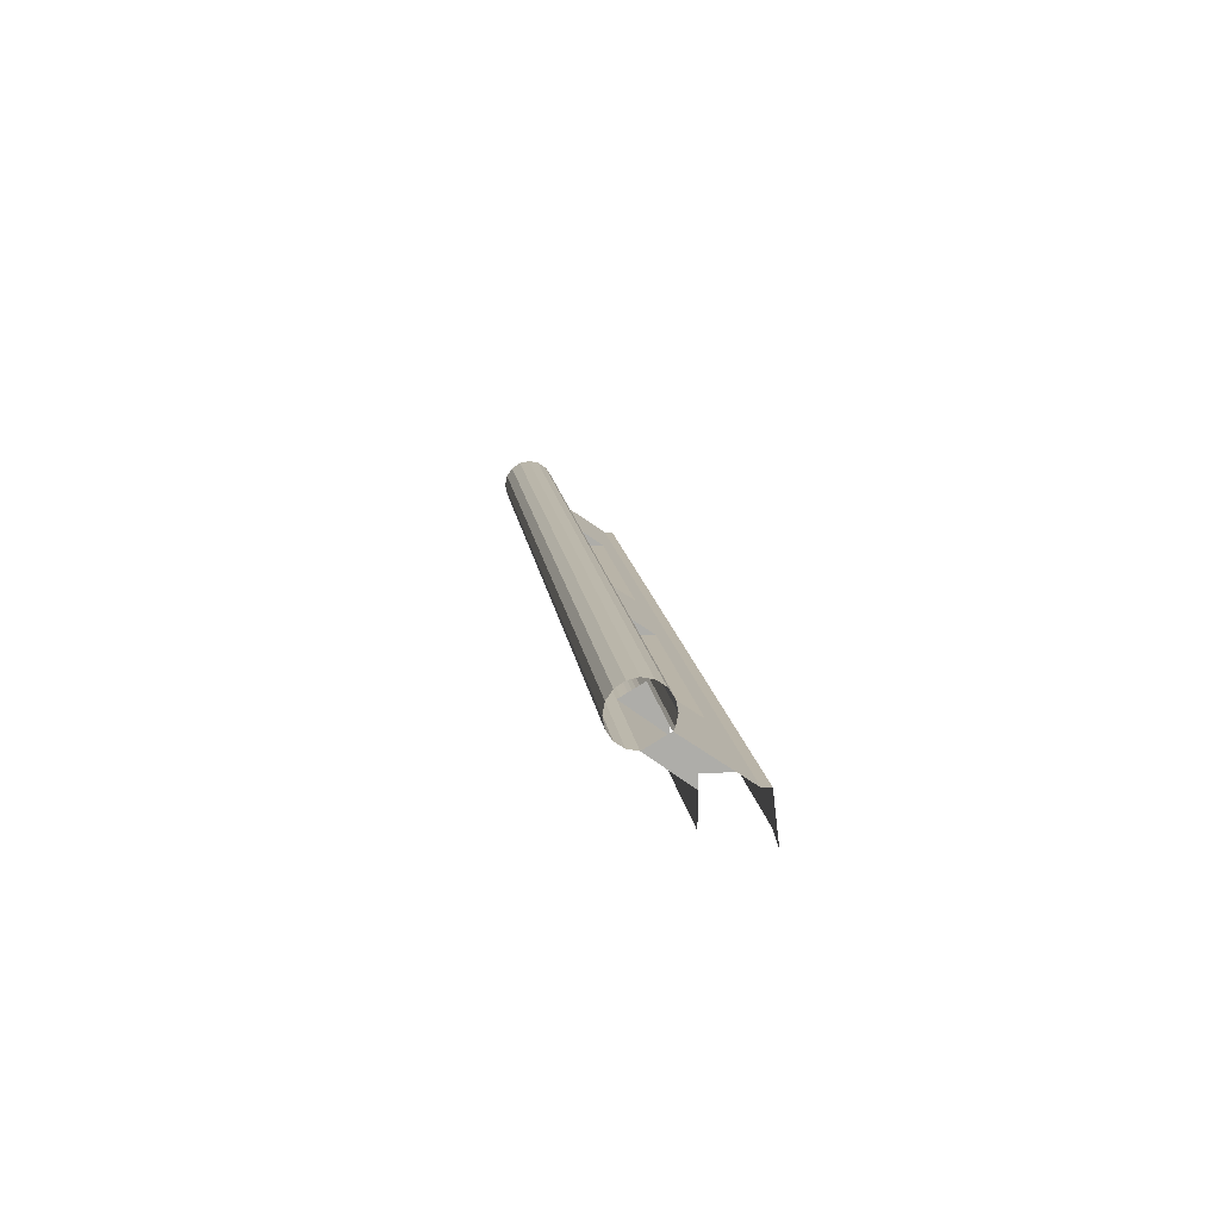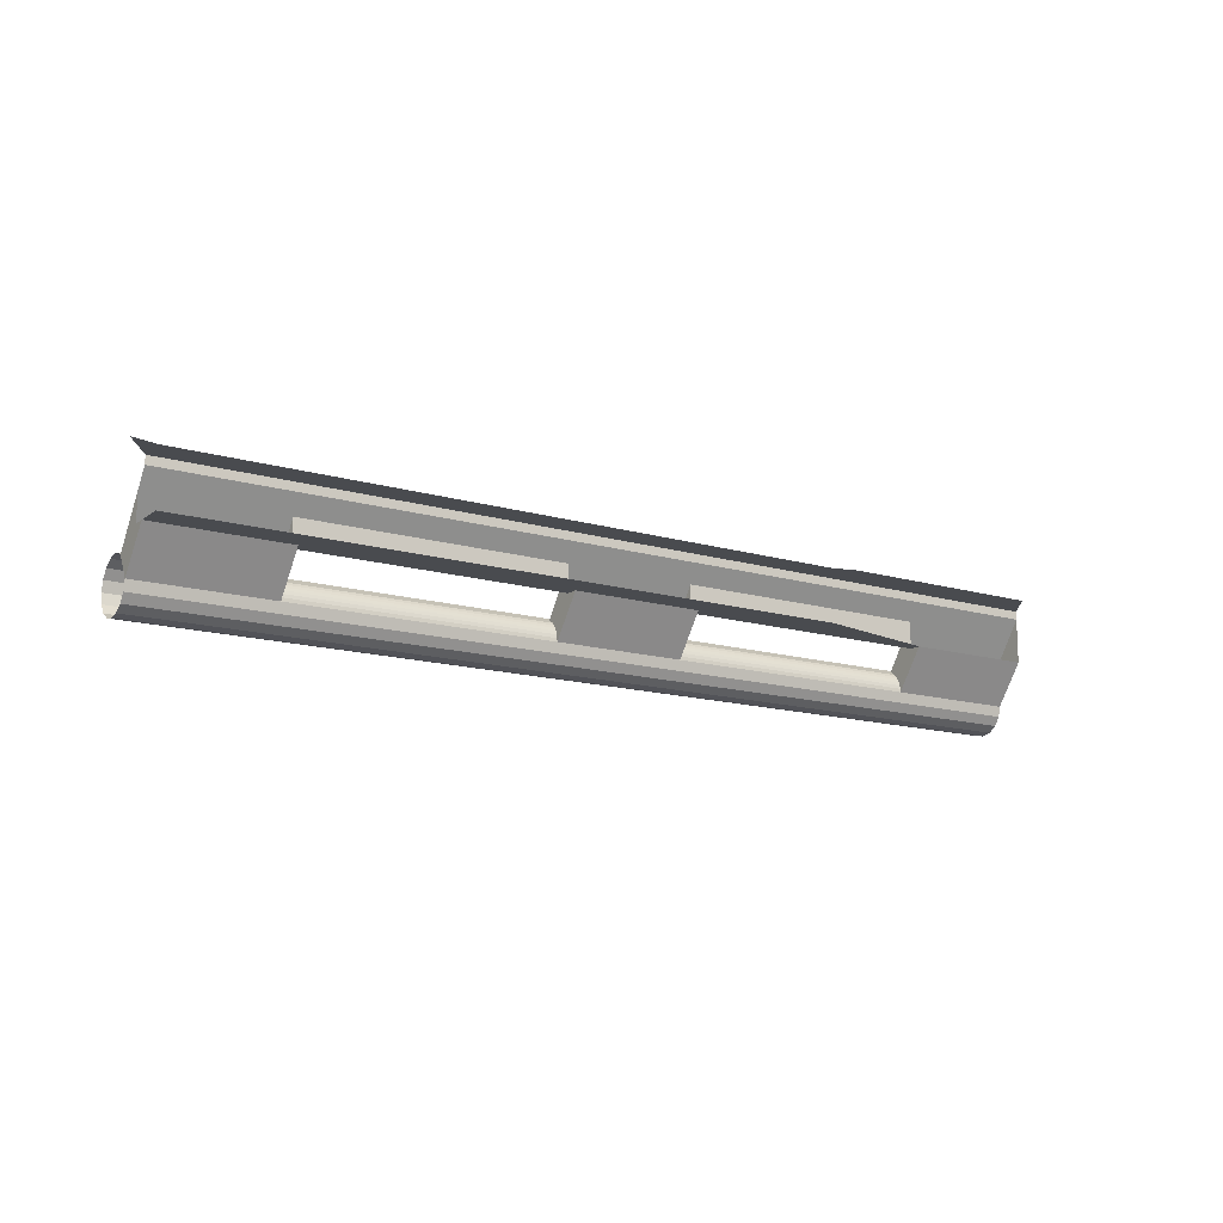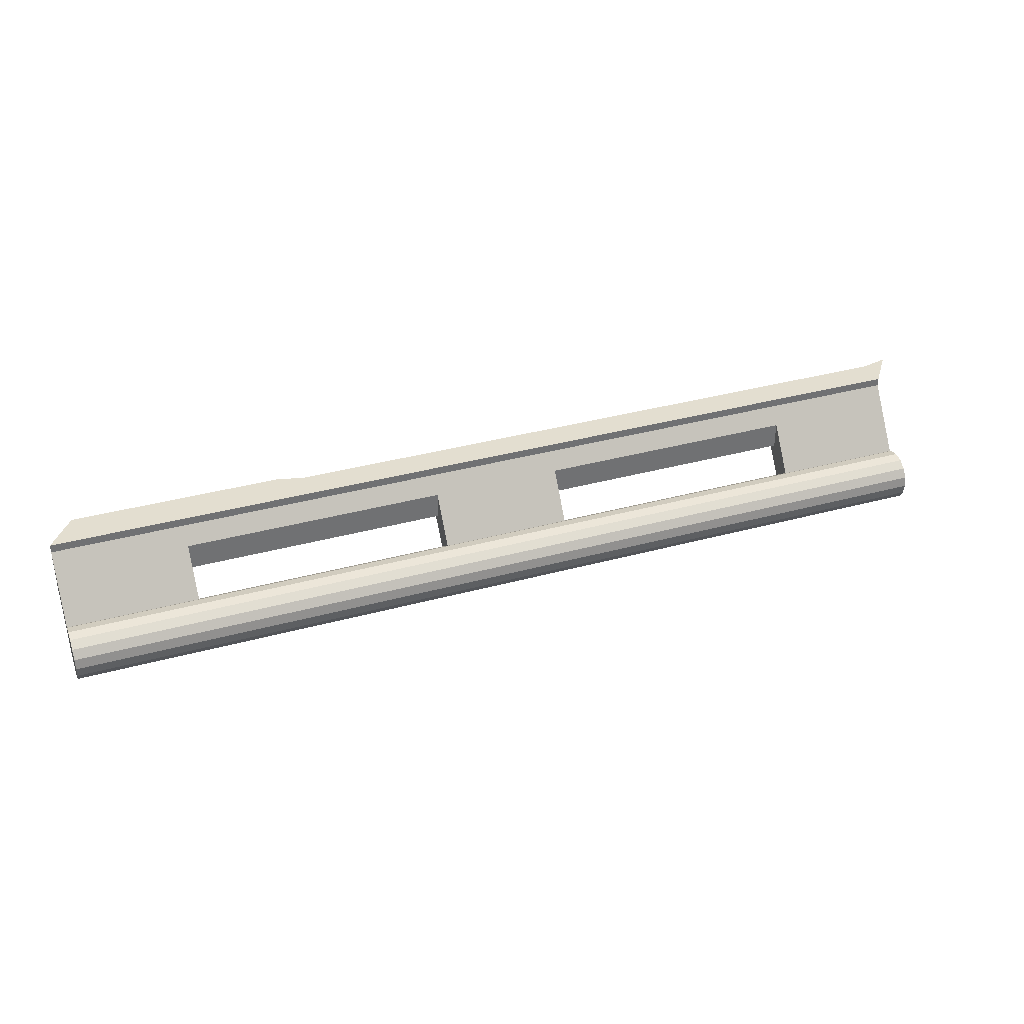
<metadata>
{"format":"obj","ext":"obj","renderer":"f3d","projection":"perspective","resolution":1024,"background":"white","views":[{"elev":13.3,"azim":83.1,"up":"+Z"},{"elev":-14.0,"azim":146.8,"up":"+Y"},{"elev":35.7,"azim":-19.9,"up":"+Y"}]}
</metadata>
<code>
v -8 -0.3058 1.3
v -8 -0.3823 1.315
v -8 -0.4472 1.359
v -8 -0.3058 1.3
v -8 -0.4472 1.359
v -8 -0.4905 1.423
v -8 -0.3058 1.3
v -8 -0.4905 1.423
v -8 -0.5058 1.5
v -8 -0.3058 1.3
v -8 -0.5058 1.5
v -8 -0.4905 1.577
v -8 -0.3058 1.3
v -8 -0.4905 1.577
v -8 -0.4472 1.641
v -8 -0.3058 1.3
v -8 -0.4472 1.641
v -8 -0.3823 1.685
v -8 -0.3058 1.3
v -8 -0.3823 1.685
v -8 -0.3058 1.7
v -8 -0.3058 1.3
v -8 -0.3058 1.7
v -8 -0.2292 1.685
v -8 -0.3058 1.3
v -8 -0.2292 1.685
v -8 -0.1643 1.641
v -8 -0.3058 1.3
v -8 -0.1643 1.641
v -8 -0.121 1.577
v -8 -0.3058 1.3
v -8 -0.121 1.577
v -8 -0.1057 1.5
v -8 -0.3058 1.3
v -8 -0.1057 1.5
v -8 -0.121 1.423
v -8 -0.121 1.423
v -8 -0.1354 1.402
v -8 -0.3058 1.3
v -8 -0.3823 1.315
v -8 -0.3058 1.3
v -7 -0.3058 1.3
v -7 -0.3823 1.315
v -8 -0.4472 1.359
v -8 -0.3823 1.315
v -7 -0.3823 1.315
v -7 -0.4472 1.359
v -8 -0.4905 1.423
v -8 -0.4472 1.359
v -7 -0.4472 1.359
v -7 -0.4905 1.423
v -8 -0.5058 1.5
v -8 -0.4905 1.423
v -7 -0.4905 1.423
v -7 -0.5058 1.5
v -8 -0.4905 1.577
v -8 -0.5058 1.5
v -7 -0.5058 1.5
v -7 -0.4905 1.577
v -8 -0.4472 1.641
v -8 -0.4905 1.577
v -7 -0.4905 1.577
v -7 -0.4472 1.641
v -8 -0.3823 1.685
v -8 -0.4472 1.641
v -7 -0.4472 1.641
v -7 -0.3823 1.685
v -8 -0.3058 1.7
v -8 -0.3823 1.685
v -7 -0.3823 1.685
v -7 -0.3058 1.7
v -8 -0.2292 1.685
v -8 -0.3058 1.7
v -7 -0.3058 1.7
v -7 -0.2292 1.685
v -8 -0.1643 1.641
v -8 -0.2292 1.685
v -7 -0.2292 1.685
v -7 -0.1643 1.641
v -8 -0.121 1.577
v -8 -0.1643 1.641
v -7 -0.1643 1.641
v -7 -0.121 1.577
v -8 -0.1057 1.5
v -8 -0.121 1.577
v -7 -0.121 1.577
v -7 -0.1057 1.5
v -8 -0.121 1.423
v -8 -0.1057 1.5
v -7 -0.1057 1.5
v -7 -0.121 1.423
v -7 -0.3823 1.315
v -7 -0.3058 1.3
v -5 -0.3058 1.3
v -5 -0.3823 1.315
v -7 -0.4472 1.359
v -7 -0.3823 1.315
v -5 -0.3823 1.315
v -5 -0.4472 1.359
v -7 -0.4905 1.423
v -7 -0.4472 1.359
v -5 -0.4472 1.359
v -5 -0.4905 1.423
v -7 -0.5058 1.5
v -7 -0.4905 1.423
v -5 -0.4905 1.423
v -5 -0.5058 1.5
v -7 -0.4905 1.577
v -7 -0.5058 1.5
v -5 -0.5058 1.5
v -5 -0.4905 1.577
v -7 -0.4472 1.641
v -7 -0.4905 1.577
v -5 -0.4905 1.577
v -5 -0.4472 1.641
v -7 -0.3823 1.685
v -7 -0.4472 1.641
v -5 -0.4472 1.641
v -5 -0.3823 1.685
v -7 -0.3058 1.7
v -7 -0.3823 1.685
v -5 -0.3823 1.685
v -5 -0.3058 1.7
v -7 -0.2292 1.685
v -7 -0.3058 1.7
v -5 -0.3058 1.7
v -5 -0.2292 1.685
v -7 -0.1643 1.641
v -7 -0.2292 1.685
v -5 -0.2292 1.685
v -5 -0.1643 1.641
v -7 -0.121 1.577
v -7 -0.1643 1.641
v -5 -0.1643 1.641
v -5 -0.121 1.577
v -7 -0.1057 1.5
v -7 -0.121 1.577
v -5 -0.121 1.577
v -5 -0.1057 1.5
v -7 -0.121 1.423
v -7 -0.1057 1.5
v -5 -0.1057 1.5
v -5 -0.121 1.423
v -5 -0.2797 1.302
v -7 -0.2797 1.302
v -7 -0.3058 1.3
v -5 -0.3058 1.3
v -5 -0.254 1.307
v -7 -0.254 1.307
v -7 -0.2797 1.302
v -5 -0.2797 1.302
v -5 -0.2292 1.315
v -7 -0.2292 1.315
v -7 -0.254 1.307
v -5 -0.254 1.307
v -5 -0.2057 1.327
v -7 -0.2057 1.327
v -7 -0.2292 1.315
v -5 -0.2292 1.315
v -5 -0.184 1.341
v -7 -0.184 1.341
v -7 -0.2057 1.327
v -5 -0.2057 1.327
v -5 -0.1643 1.359
v -7 -0.1643 1.359
v -7 -0.184 1.341
v -5 -0.184 1.341
v -5 -0.121 1.423
v -5 -0.1354 1.402
v -7 -0.1354 1.402
v -7 -0.121 1.423
v -5 -0.1354 1.402
v -5 -0.1643 1.359
v -7 -0.1643 1.359
v -7 -0.1354 1.402
v -5 -0.3823 1.315
v -5 -0.3058 1.3
v -4 -0.3058 1.3
v -4 -0.3823 1.315
v -5 -0.4472 1.359
v -5 -0.3823 1.315
v -4 -0.3823 1.315
v -4 -0.4472 1.359
v -5 -0.4905 1.423
v -5 -0.4472 1.359
v -4 -0.4472 1.359
v -4 -0.4905 1.423
v -5 -0.5058 1.5
v -5 -0.4905 1.423
v -4 -0.4905 1.423
v -4 -0.5058 1.5
v -5 -0.4905 1.577
v -5 -0.5058 1.5
v -4 -0.5058 1.5
v -4 -0.4905 1.577
v -5 -0.4472 1.641
v -5 -0.4905 1.577
v -4 -0.4905 1.577
v -4 -0.4472 1.641
v -5 -0.3823 1.685
v -5 -0.4472 1.641
v -4 -0.4472 1.641
v -4 -0.3823 1.685
v -5 -0.3058 1.7
v -5 -0.3823 1.685
v -4 -0.3823 1.685
v -4 -0.3058 1.7
v -5 -0.2292 1.685
v -5 -0.3058 1.7
v -4 -0.3058 1.7
v -4 -0.2292 1.685
v -5 -0.1643 1.641
v -5 -0.2292 1.685
v -4 -0.2292 1.685
v -4 -0.1643 1.641
v -5 -0.121 1.577
v -5 -0.1643 1.641
v -4 -0.1643 1.641
v -4 -0.121 1.577
v -5 -0.1057 1.5
v -5 -0.121 1.577
v -4 -0.121 1.577
v -4 -0.1057 1.5
v -5 -0.121 1.423
v -5 -0.1057 1.5
v -4 -0.1057 1.5
v -4 -0.121 1.423
v -4 -0.3823 1.315
v -4 -0.3058 1.3
v -2 -0.3058 1.3
v -2 -0.3823 1.315
v -4 -0.4472 1.359
v -4 -0.3823 1.315
v -2 -0.3823 1.315
v -2 -0.4472 1.359
v -4 -0.4905 1.423
v -4 -0.4472 1.359
v -2 -0.4472 1.359
v -2 -0.4905 1.423
v -4 -0.5058 1.5
v -4 -0.4905 1.423
v -2 -0.4905 1.423
v -2 -0.5058 1.5
v -4 -0.4905 1.577
v -4 -0.5058 1.5
v -2 -0.5058 1.5
v -2 -0.4905 1.577
v -4 -0.4472 1.641
v -4 -0.4905 1.577
v -2 -0.4905 1.577
v -2 -0.4472 1.641
v -4 -0.3823 1.685
v -4 -0.4472 1.641
v -2 -0.4472 1.641
v -2 -0.3823 1.685
v -4 -0.3058 1.7
v -4 -0.3823 1.685
v -2 -0.3823 1.685
v -2 -0.3058 1.7
v -4 -0.2292 1.685
v -4 -0.3058 1.7
v -2 -0.3058 1.7
v -2 -0.2292 1.685
v -4 -0.1643 1.641
v -4 -0.2292 1.685
v -2 -0.2292 1.685
v -2 -0.1643 1.641
v -4 -0.121 1.577
v -4 -0.1643 1.641
v -2 -0.1643 1.641
v -2 -0.121 1.577
v -4 -0.1057 1.5
v -4 -0.121 1.577
v -2 -0.121 1.577
v -2 -0.1057 1.5
v -4 -0.121 1.423
v -4 -0.1057 1.5
v -2 -0.1057 1.5
v -2 -0.121 1.423
v -2 -0.2797 1.302
v -4 -0.2797 1.302
v -4 -0.3058 1.3
v -2 -0.3058 1.3
v -2 -0.254 1.307
v -4 -0.254 1.307
v -4 -0.2797 1.302
v -2 -0.2797 1.302
v -2 -0.2292 1.315
v -4 -0.2292 1.315
v -4 -0.254 1.307
v -2 -0.254 1.307
v -2 -0.2057 1.327
v -4 -0.2057 1.327
v -4 -0.2292 1.315
v -2 -0.2292 1.315
v -2 -0.184 1.341
v -4 -0.184 1.341
v -4 -0.2057 1.327
v -2 -0.2057 1.327
v -2 -0.1643 1.359
v -4 -0.1643 1.359
v -4 -0.184 1.341
v -2 -0.184 1.341
v -2 -0.1354 1.402
v -4 -0.1354 1.402
v -4 -0.121 1.423
v -2 -0.121 1.423
v -2 -0.1643 1.359
v -4 -0.1643 1.359
v -4 -0.1354 1.402
v -2 -0.1354 1.402
v -2 -0.3823 1.315
v -2 -0.3058 1.3
v -1 -0.3058 1.3
v -1 -0.3823 1.315
v -2 -0.4472 1.359
v -2 -0.3823 1.315
v -1 -0.3823 1.315
v -1 -0.4472 1.359
v -2 -0.4905 1.423
v -2 -0.4472 1.359
v -1 -0.4472 1.359
v -1 -0.4905 1.423
v -2 -0.5058 1.5
v -2 -0.4905 1.423
v -1 -0.4905 1.423
v -1 -0.5058 1.5
v -2 -0.4905 1.577
v -2 -0.5058 1.5
v -1 -0.5058 1.5
v -1 -0.4905 1.577
v -2 -0.4472 1.641
v -2 -0.4905 1.577
v -1 -0.4905 1.577
v -1 -0.4472 1.641
v -2 -0.3823 1.685
v -2 -0.4472 1.641
v -1 -0.4472 1.641
v -1 -0.3823 1.685
v -2 -0.3058 1.7
v -2 -0.3823 1.685
v -1 -0.3823 1.685
v -1 -0.3058 1.7
v -2 -0.2292 1.685
v -2 -0.3058 1.7
v -1 -0.3058 1.7
v -1 -0.2292 1.685
v -2 -0.1643 1.641
v -2 -0.2292 1.685
v -1 -0.2292 1.685
v -1 -0.1643 1.641
v -2 -0.121 1.577
v -2 -0.1643 1.641
v -1 -0.1643 1.641
v -1 -0.121 1.577
v -2 -0.1057 1.5
v -2 -0.121 1.577
v -1 -0.121 1.577
v -1 -0.1057 1.5
v -2 -0.121 1.423
v -2 -0.1057 1.5
v -1 -0.1057 1.5
v -1 -0.121 1.423
v -8 -0.3058 1.3
v -8 -0.1354 1.402
v -8 0.3375 1.075
v -8 0 1.075
v -7 -0.3058 1.3
v -8 -0.3058 1.3
v -8 0 1.075
v -7 0 1.075
v -7 0.205 1.167
v -7 -0.1354 1.402
v -7 0 1.167
v -7 -0.3058 1.3
v -7 0 1.075
v -7 0 1.167
v -7 -0.1354 1.402
v -7 -0.1354 1.402
v -7 0.205 1.167
v -8 0.3375 1.075
v -8 -0.1354 1.402
v -7 -0.1354 1.402
v -8 -0.1354 1.402
v -8 -0.121 1.423
v -7 -0.121 1.423
v -5 0 1.167
v -7 0 1.167
v -7 0 1.075
v -5 0 1.075
v -7 0.205 1.167
v -7 0 1.167
v -5 0 1.167
v -5 0.205 1.167
v -4 -0.3058 1.3
v -5 -0.3058 1.3
v -5 0 1.075
v -4 0 1.075
v -4 0 1.167
v -4 -0.3058 1.3
v -4 0 1.075
v -4 0.205 1.167
v -4 -0.1354 1.402
v -4 -0.3058 1.3
v -4 0 1.167
v -5 0 1.167
v -5 0 1.075
v -5 -0.3058 1.3
v -5 -0.1354 1.402
v -5 0.205 1.167
v -5 0 1.167
v -5 -0.1354 1.402
v -4 -0.1354 1.402
v -4 0.205 1.167
v -5 0.205 1.167
v -5 -0.1354 1.402
v -4 -0.1354 1.402
v -5 -0.1354 1.402
v -5 -0.121 1.423
v -4 -0.121 1.423
v -2 0 1.167
v -4 0 1.167
v -4 0 1.075
v -2 0 1.075
v -4 0.205 1.167
v -4 0 1.167
v -2 0 1.167
v -2 0.205 1.167
v -1 -0.3058 1.3
v -2 -0.3058 1.3
v -2 0 1.075
v -1 0 1.075
v -1 0 1.167
v -1 -0.3058 1.3
v -1 0 1.075
v -1 0.205 1.167
v -1 -0.1354 1.402
v -1 -0.3058 1.3
v -1 0 1.167
v -2 0 1.167
v -2 0 1.075
v -2 -0.3058 1.3
v -2 -0.1354 1.402
v -2 0.205 1.167
v -2 0 1.167
v -2 -0.1354 1.402
v -1 -0.1354 1.402
v -1 0.205 1.167
v -2 0.205 1.167
v -2 -0.1354 1.402
v -1 -0.1354 1.402
v -2 -0.1354 1.402
v -2 -0.121 1.423
v -1 -0.121 1.423
v -6 0.4 0.85
v -6.2 0.4 0.8
v -7.8 0.4 0.8
v -8 0.4 1.075
v -5.175 0.4 0.85
v -6 0.4 0.85
v -8 0.4 1.075
v -5 0.4 1.075
v -4.825 0.4 0.85
v -5.175 0.4 0.85
v -8 0.4 1.075
v -1 0.4 1.075
v -1 0.4 0.85
v -1.825 0.4 0.85
v -1 0.4 1.075
v -1.825 0.4 0.85
v -2.175 0.4 0.85
v -3 0.4 1.075
v -2.825 0.4 0.85
v -3.175 0.4 0.85
v -3 0.4 1.075
v -2.825 0.4 0.85
v -3 0.4 1.075
v -2.175 0.4 0.85
v -3 0.4 1.075
v -3.175 0.4 0.85
v -3.825 0.4 0.85
v -3.825 0.4 0.85
v -4.175 0.4 0.85
v -3 0.4 1.075
v -3 0.4 1.075
v -4.175 0.4 0.85
v -4.825 0.4 0.85
v -5 0.4 1.075
v -1 0.4 0.85
v -1 0.4 1.075
v -0.8 0.4 0.8
v -7 0 1.075
v -6 0 0.85
v -5.175 0 0.85
v -5.175 0 0.85
v -5 0 1.075
v -7 0 1.075
v -5 0 1.075
v -5.175 0 0.85
v -4.825 0 0.85
v -4.175 0 0.85
v -4 0 1.075
v -5 0 1.075
v -4.825 0 0.85
v -3.175 0 0.85
v -4 0 1.075
v -3.825 0 0.85
v -4 0 1.075
v -3.175 0 0.85
v -2.825 0 0.85
v -2 0 1.075
v -2.825 0 0.85
v -2.175 0 0.85
v -2 0 1.075
v -2 0 1.075
v -2.175 0 0.85
v -1.825 0 0.85
v -1 0 1.075
v -2 0 1.075
v -1.825 0 0.85
v -1 0 0.85
v -4 0 1.075
v -4.175 0 0.85
v -3.825 0 0.85
v -8 0.3375 1.075
v -5 0.3375 1.075
v -5 0.4 1.075
v -8 0.4 1.075
v -3 0.3375 1.075
v -3 0.4 1.075
v -5 0.4 1.075
v -5 0.3375 1.075
v -1 0.3375 1.075
v -1 0.4 1.075
v -3 0.4 1.075
v -3 0.3375 1.075
v -2 0.205 1.167
v -1 0.205 1.167
v -1 0.3375 1.075
v -3 0.3375 1.075
v -5 0.205 1.167
v -4 0.205 1.167
v -3 0.3375 1.075
v -5 0.3375 1.075
v -7 0.205 1.167
v -5 0.205 1.167
v -5 0.3375 1.075
v -8 0.3375 1.075
v -3 0.3375 1.075
v -4 0.205 1.167
v -2 0.205 1.167
g mesh7351751
f 1 2 3
f 4 5 6
f 7 8 9
f 10 11 12
f 13 14 15
f 16 17 18
f 19 20 21
f 22 23 24
f 25 26 27
f 28 29 30
f 31 32 33
f 34 35 36
f 37 38 39
g mesh7351753
f 40 41 42
f 42 43 40
f 44 45 46
f 46 47 44
f 48 49 50
f 50 51 48
f 52 53 54
f 54 55 52
f 56 57 58
f 58 59 56
f 60 61 62
f 62 63 60
f 64 65 66
f 66 67 64
f 68 69 70
f 70 71 68
f 72 73 74
f 74 75 72
f 76 77 78
f 78 79 76
f 80 81 82
f 82 83 80
f 84 85 86
f 86 87 84
f 88 89 90
f 90 91 88
g mesh7351755
f 92 93 94
f 94 95 92
f 96 97 98
f 98 99 96
f 100 101 102
f 102 103 100
f 104 105 106
f 106 107 104
f 108 109 110
f 110 111 108
f 112 113 114
f 114 115 112
f 116 117 118
f 118 119 116
f 120 121 122
f 122 123 120
f 124 125 126
f 126 127 124
f 128 129 130
f 130 131 128
f 132 133 134
f 134 135 132
f 136 137 138
f 138 139 136
f 140 141 142
f 142 143 140
g mesh7351760
f 144 146 145
f 146 144 147
f 148 150 149
f 150 148 151
f 152 154 153
f 154 152 155
f 156 158 157
f 158 156 159
f 160 162 161
f 162 160 163
f 164 166 165
f 166 164 167
f 168 169 170
f 170 171 168
f 172 173 174
f 174 175 172
g mesh7351763
f 176 177 178
f 178 179 176
f 180 181 182
f 182 183 180
f 184 185 186
f 186 187 184
f 188 189 190
f 190 191 188
f 192 193 194
f 194 195 192
f 196 197 198
f 198 199 196
f 200 201 202
f 202 203 200
f 204 205 206
f 206 207 204
f 208 209 210
f 210 211 208
f 212 213 214
f 214 215 212
f 216 217 218
f 218 219 216
f 220 221 222
f 222 223 220
f 224 225 226
f 226 227 224
g mesh7351765
f 228 229 230
f 230 231 228
f 232 233 234
f 234 235 232
f 236 237 238
f 238 239 236
f 240 241 242
f 242 243 240
f 244 245 246
f 246 247 244
f 248 249 250
f 250 251 248
f 252 253 254
f 254 255 252
f 256 257 258
f 258 259 256
f 260 261 262
f 262 263 260
f 264 265 266
f 266 267 264
f 268 269 270
f 270 271 268
f 272 273 274
f 274 275 272
f 276 277 278
f 278 279 276
g mesh7351770
f 280 282 281
f 282 280 283
f 284 286 285
f 286 284 287
f 288 290 289
f 290 288 291
f 292 294 293
f 294 292 295
f 296 298 297
f 298 296 299
f 300 302 301
f 302 300 303
f 304 305 306
f 306 307 304
f 308 309 310
f 310 311 308
g mesh7351773
f 312 313 314
f 314 315 312
f 316 317 318
f 318 319 316
f 320 321 322
f 322 323 320
f 324 325 326
f 326 327 324
f 328 329 330
f 330 331 328
f 332 333 334
f 334 335 332
f 336 337 338
f 338 339 336
f 340 341 342
f 342 343 340
f 344 345 346
f 346 347 344
f 348 349 350
f 350 351 348
f 352 353 354
f 354 355 352
f 356 357 358
f 358 359 356
f 360 361 362
f 362 363 360
g mesh7351775
f 364 365 366
f 366 367 364
g mesh7351776
f 368 369 370
f 370 371 368
f 372 373 374
f 375 376 377
f 377 378 375
f 379 380 381
f 381 382 379
f 383 384 385
f 385 386 383
g mesh7351779
f 387 388 389
f 389 390 387
g mesh7351781
f 391 392 393
f 393 394 391
g mesh7351784
f 395 396 397
f 397 398 395
f 399 400 401
f 402 403 404
f 404 405 402
f 406 407 408
f 408 409 406
f 410 411 412
g mesh7351786
f 413 414 415
f 415 416 413
f 417 418 419
f 419 420 417
g mesh7351789
f 421 422 423
f 423 424 421
g mesh7351791
f 425 426 427
f 427 428 425
g mesh7351794
f 429 430 431
f 431 432 429
f 433 434 435
f 436 437 438
f 438 439 436
f 440 441 442
f 442 443 440
f 444 445 446
g mesh7351796
f 447 448 449
f 449 450 447
f 451 452 453
f 453 454 451
g mesh7351798
f 455 456 457
f 457 458 455
f 459 460 461
f 462 463 464
f 464 465 462
f 466 467 468
f 469 470 471
f 471 472 469
f 473 474 475
f 476 477 478
f 479 480 481
f 482 483 484
f 485 486 487
f 487 488 485
f 489 490 491
g mesh7351799
f 492 493 494
f 495 496 497
f 498 499 500
f 501 502 503
f 503 504 501
f 505 506 507
f 508 509 510
f 510 511 508
f 512 513 514
f 515 516 517
f 518 519 520
f 520 521 518
f 522 523 524
g mesh7351801
f 525 526 527
f 527 528 525
g mesh7351803
f 529 530 531
f 531 532 529
g mesh7351805
f 533 534 535
f 535 536 533
f 537 538 539
f 539 540 537
f 541 542 543
f 543 544 541
f 545 546 547
f 547 548 545
f 549 550 551

</code>
